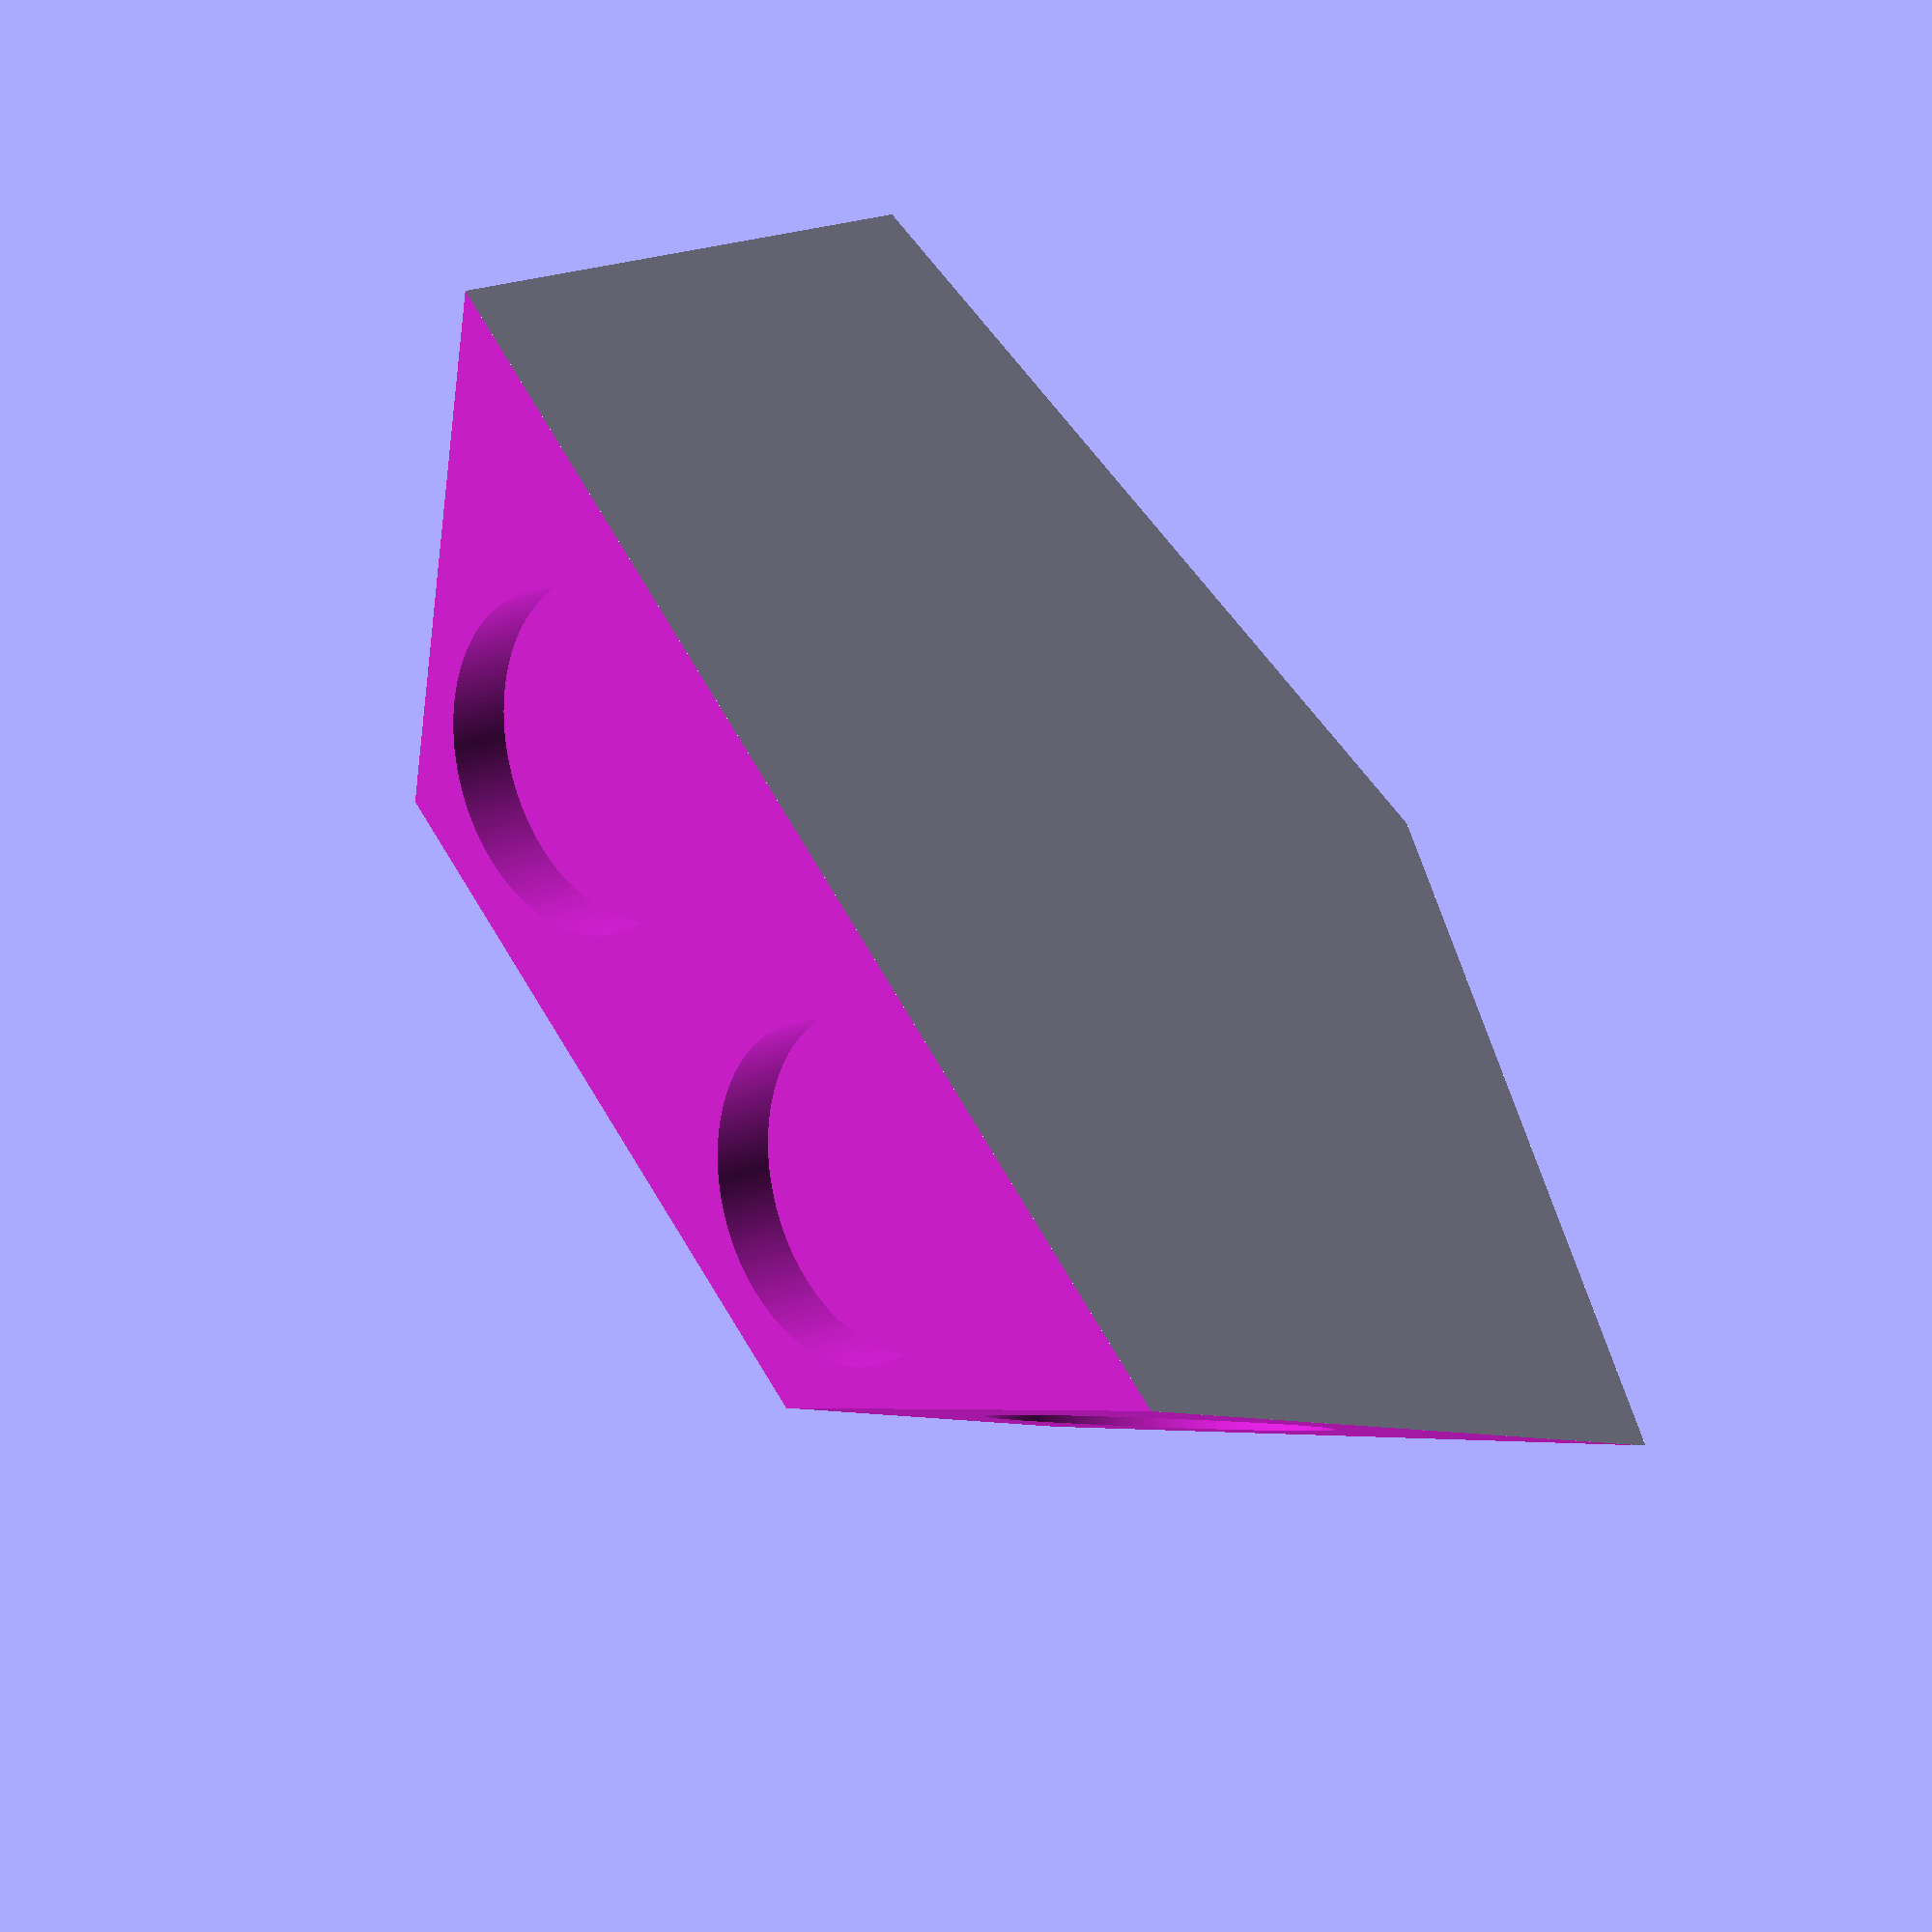
<openscad>
/*  Pyritohedron https://en.wikipedia.org/wiki/Dodecahedron#Pyritohedron
    Vary h from 0 to 1.
    At h=0, a cube
    At h=1, a rhombic dodecahedron
    h=0.5*(sqrt(5)-1); //Inverse golden ratio; regular dodecahedron
*/

//BEGIN user defined variables section

/*  Set the tilesize variable to control the overall size of this shape. Units are millimeters.
    The length in mm representing the distance of the fixed points from the origin. Use to control overall size.
    For the cube, this is half the length of a side
    For the rhombus, this is half the shorter diagonal
    For the pentagonal cases, this is the distance between a specific pair of vertices
*/
tilesize = 14;

/*  Set the thickness variable to control the thickness of the tiles. Units are millimeters.
    If larger than the max height (computed later as variable 'ztop') this will throw off the centering of the magnet holes
*/
thickness = 8;//24.9035;

/*  The diameter of the magnet hole. Units are millimeters. */
magdiam = 6.5;

/*  The depth of the magnet hole. Units are millimeters.   */
magdepth=1.25;

/*  The parameter that controls the type of shape, from 0 to 1
    Use 0.9999999999999999 instead of 1 to avoid NaN in the matrices */
h=0.3;


//END of user controlled variables section






$fn=200;

function dot(v = [1,0,0], w = [0,1,0]) = v[0]*w[0]+v[1]*w[1]+v[2]*w[2]; //dot product of two vectors
function angle(v = [1,1,1], w = [1,1,1]) = acos(dot(v,w)/(norm(v)*norm(w)));  //angle between two vectors

function deg2rad(degs = 0) = degs*PI/180;
function rad2deg(rads = 0) = rads*180/PI;

module pyritohedron(h=0.5*(sqrt(5)-1)){
    polyhedron(
        points =
            [
            [1,1,-1],
            [(1+h),(1-pow(h,2)),0],
            [1,1,1],
            [(1-pow(h,2)),0,(1+h)],
            [1,-1,1],
            [(1+h),-(1-pow(h,2)),0],
            [1,-1,-1],
            [(1-pow(h,2)),0,-(1+h)],  
            [0,-(1+h),-(1-pow(h,2))],
            [-1,-1,-1],
            [-(1+h),-(1-pow(h,2)),0],
            [-1,-1,1],
            [0,-(1+h),(1-pow(h,2))],
            [-(1-pow(h,2)),0,-(1+h)],
            [-1,1,-1],
            [-(1+h),(1-pow(h,2)),0],
            [-1,1,1],
            [-(1-pow(h,2)),0,(1+h)],
            [0,(1+h),-(1-pow(h,2))],
            [0,(1+h),(1-pow(h,2))]
            ], 
            
        faces = 
            [
            [5,4,3,2,1],
            [5,1,0,7,6],
            [12,4,5,6,8],
            [12,8,9,10,11],
            [11,10,15,16,17],
            [10,9,13,14,15],
            [16,15,14,18,19],
            [19,18,0,1,2],
            [3,4,12,11,17],
            [19,2,3,17,16],
            [7,0,18,14,13],
            [13,9,8,6,7],
            ]
    ); 
}

theta = -angle(v=[1,0,0],w=[-pow(h,2)-h,0,(1+h)]); // dihedral angle #1, 'base-to-base'
//Actually theta as computed above is half the 360-complement of the actual dihedral
ry = [[cos(theta),0,sin(theta)],[0,1,0],[-sin(theta),0,cos(theta)]]; //y axis rotation
f1v1 = [(1+h),0,0] - [(1+h),(1-pow(h,2)),0]; //vector1 used to define face1
f1v2 = [(1+h),0,0] - [(1-pow(h,2)),0,(1+h)]; //vector 2 used to define face1
f2v1 = [0,-(1+h),0] - [(1+h),-(1-pow(h,2)),0]; //vector 1 used to define face2
f2v2 = [0,-(1+h),0] - [0,-(1+h),-(1-pow(h,2))]; //vector 2 used to define face2
norm1 = cross(f1v1,f1v2); //normal vector to face1
norm2 = cross(f2v1,f2v2); //normal vector to face2
phi = angle(v=norm2,w=norm1); //dihedral angle #2, 'sideA-to-sideB'

//pyritohedron(h); //pyritohedron solid model

facepoints3d = [
                [0,(1-pow(h,2)),0]*ry,
                [-h,1,1]*ry,
                [(-pow(h,2)-h),0,(1+h)]*ry,
                [-h,-1,1]*ry,
                [0,-(1-pow(h,2)),0]*ry
             ];

facepoints = [
                [facepoints3d[0][0],facepoints3d[0][1]],
                [facepoints3d[1][0],facepoints3d[1][1]],
                [facepoints3d[2][0],facepoints3d[2][1]],
                [facepoints3d[3][0],facepoints3d[3][1]],
                [facepoints3d[4][0],facepoints3d[4][1]],
             ];
             
theta1 = (360+theta*2);    //Here I convert theta to be half of the actual dihedral angle
interior1 = angle(v=(facepoints3d[3]-facepoints3d[4]),w=facepoints3d[4]);
interior2 = angle(v=(facepoints3d[3]-facepoints3d[1]),w=(facepoints3d[2]-facepoints3d[1]));
   
module magnets() {
    angle2 = angle(v=facepoints3d[1]-facepoints3d[2],w=[0,1,0]);
    length2 = norm(facepoints3d[2]-facepoints3d[1]);
    x = tilesize*facepoints3d[2][0] - tilesize*cos(90-angle2)*length2/2;
    y = tilesize*facepoints[2][1] + tilesize*sin(90-angle2)*length2/2;
    angle1 = angle(v=facepoints3d[0]-facepoints3d[1],w=[0,1,0]);
    length1 = norm(facepoints3d[0]-facepoints3d[1]);
    x1 = 0 + tilesize*(cos(90-angle1)*length1/2);
    y1 = tilesize*facepoints3d[0][1] - tilesize*(sin(90-angle1)*length1/2);

    /*  Take the normals to two planes
        Take the cross product, to get the intersecting line.
        The tip is on the y=0 plane
        Solve for the tip
    */

    //Normal vector for the base face, plane1
    p1v = [cos(theta1/2),0,sin(theta1/2)];
    plane1 = cross(p1v,[0,1,0]);

    //Normal vector for the left face, plane2
    comp = -90+phi/2;
    ry2 = [[cos(comp),0,sin(comp)],[0,1,0],[-sin(comp),0,cos(comp)]]; //y axis rotation
    rz = [[cos(angle1),-sin(angle1),0],[sin(angle1),cos(angle1),0],[0,0,1]]; //z axis rotation
    r = rz*ry2; //rotation in order to put points on the correct plane
    test = r*[0,-tilesize/2,tilesize] + [0,tilesize*facepoints3d[0][1],0] ;
    testp1 =tilesize*(facepoints3d[1]);
    testp2 = tilesize*facepoints3d[0];
    plane2 = cross(test-testp2,testp1-testp2)/25;

    //Cross product of both planes yields the intersecting vector
    intersection1 = cross(plane1,plane2); //the point along this lines where y=0 is the tip

    //Solve for the y=0 point along that line (offset by facepoints3d[0] point of the base)
    t = -tilesize*facepoints3d[0][1]/intersection1[1];
    xtop = tilesize*facepoints3d[0][0]+t*intersection1[0];
    ztop = tilesize*facepoints3d[0][2]+t*intersection1[2];
    ytop=0;

    mag_t = 0.5*thickness/ztop;
    //Line between base of magnet and top, mag_t portion
    //Line between origin and the top
    yoffset = abs(tilesize*facepoints3d[0][1]/2);
    translate([mag_t*xtop,mag_t*(ytop-yoffset)+yoffset,mag_t*ztop]) rotate([0,-theta,0]) translate([0,0,-1]) cylinder(d=magdiam,h=magdepth+1);
    translate([mag_t*xtop,mag_t*(ytop+yoffset)-yoffset,mag_t*ztop]) rotate([0,-theta,0]) translate([0,0,-1]) cylinder(d=magdiam,h=magdepth+1);
    //MAGNET HOLES

    translate([mag_t*(xtop-x)+x,mag_t*(ytop-y)+y,mag_t*ztop]) rotate([0,phi/2,angle(v=facepoints3d[1]-facepoints3d[2],w=[0,1,0])]) translate([0,0,-magdepth]) cylinder(d=magdiam,h=magdepth+1);

    mirror([0,01,0]) translate([mag_t*(xtop-x)+x,mag_t*(ytop-y)+y,mag_t*ztop]) rotate([0,phi/2,angle(v=facepoints3d[1]-facepoints3d[2],w=[0,1,0])]) translate([0,0,-magdepth]) cylinder(d=magdiam,h=magdepth+1);

    translate ([mag_t*(xtop-x1)+x1,mag_t*(ytop-y1)+y1,mag_t*ztop]) rotate([0,phi/2,angle(v=facepoints3d[0]-facepoints3d[1],w=[0,1,0])]) translate([0,0,-magdepth]) cylinder(d=magdiam,h=magdepth+1);
    mirror([0,1,0]) translate ([mag_t*(xtop-x1)+x1,mag_t*(ytop-y1)+y1,mag_t*ztop]) rotate([0,phi/2,angle(v=facepoints3d[0]-facepoints3d[1],w=[0,1,0])]) translate([0,0,-magdepth]) cylinder(d=magdiam,h=magdepth+1);
}

difference(){
    //WALLS
    linear_extrude(height=thickness,center=false){
        scale([tilesize,tilesize,tilesize]){
            polygon(points = facepoints);
        }
    }
    rotate([0,90-abs(theta1)/2,0]) translate([-tilesize,-tilesize,0]) cube([tilesize,2*tilesize,2*tilesize]);
    translate(facepoints[4]*tilesize) rotate([0,0,interior1]) rotate([0,90-phi/2,0]) translate([-tilesize,-1.75*tilesize,0]) cube([tilesize,2*tilesize,2*tilesize]);
    mirror([0,1,0]) translate(facepoints[4]*tilesize) rotate([0,0,interior1]) rotate([0,90-phi/2,0]) translate([-tilesize,-1.75*tilesize,0]) cube([tilesize,2*tilesize,2*tilesize]);
    translate([tilesize*facepoints[2][0],0,0]) rotate([0,0,interior2]) translate([0,-tilesize/6,0]) rotate([0,-90+0.5*phi,0]) cube([tilesize,2*tilesize,2*tilesize]);
    mirror([0,1,0]) translate([tilesize*facepoints[2][0],0,0]) rotate([0,0,interior2]) translate([0,-tilesize/6,0]) rotate([0,-90+0.5*phi,0]) cube([tilesize,2*tilesize,2*tilesize]);
    magnets();
}


</openscad>
<views>
elev=50.9 azim=220.5 roll=139.5 proj=o view=solid
</views>
